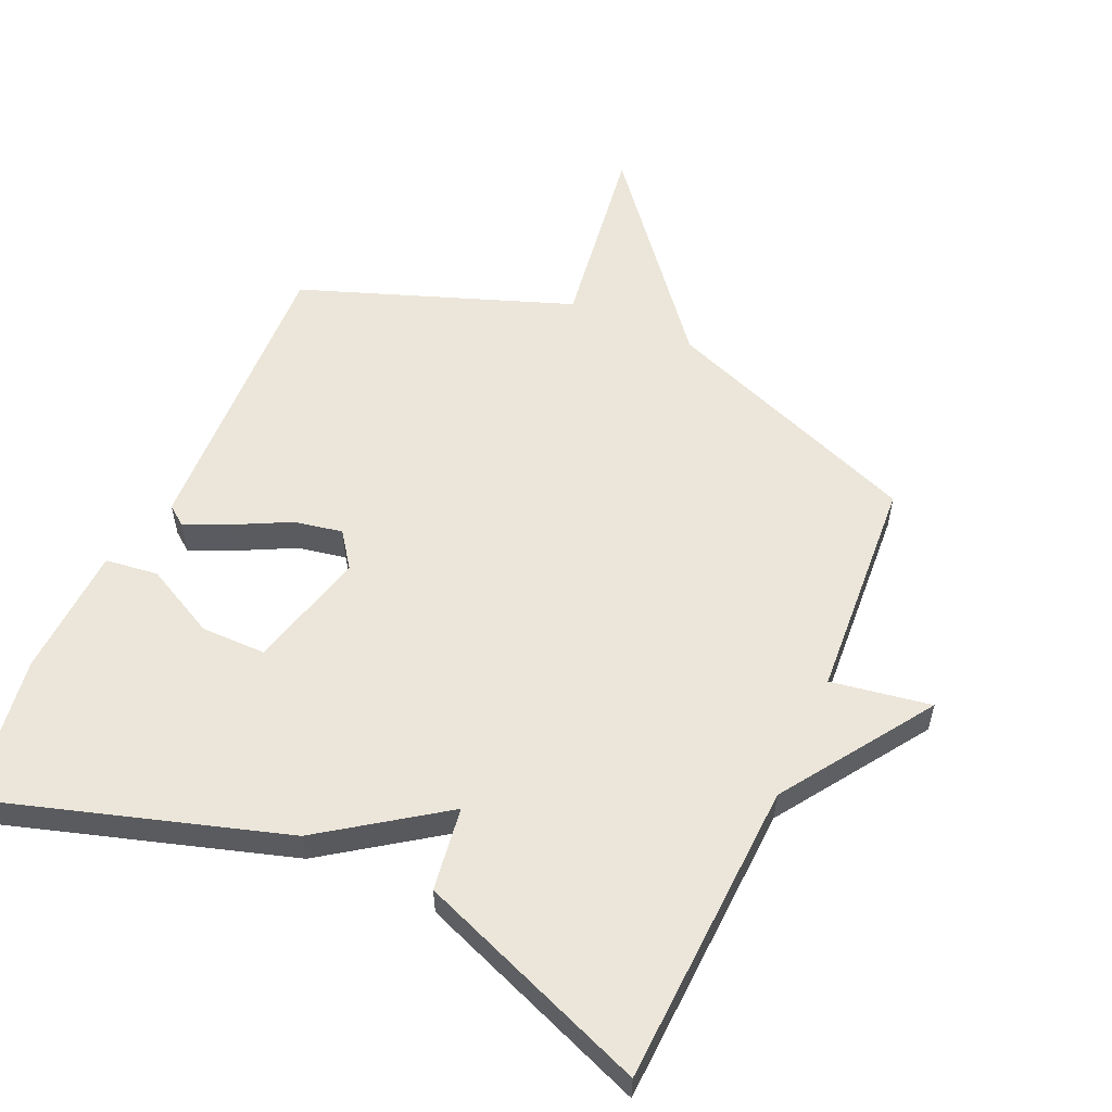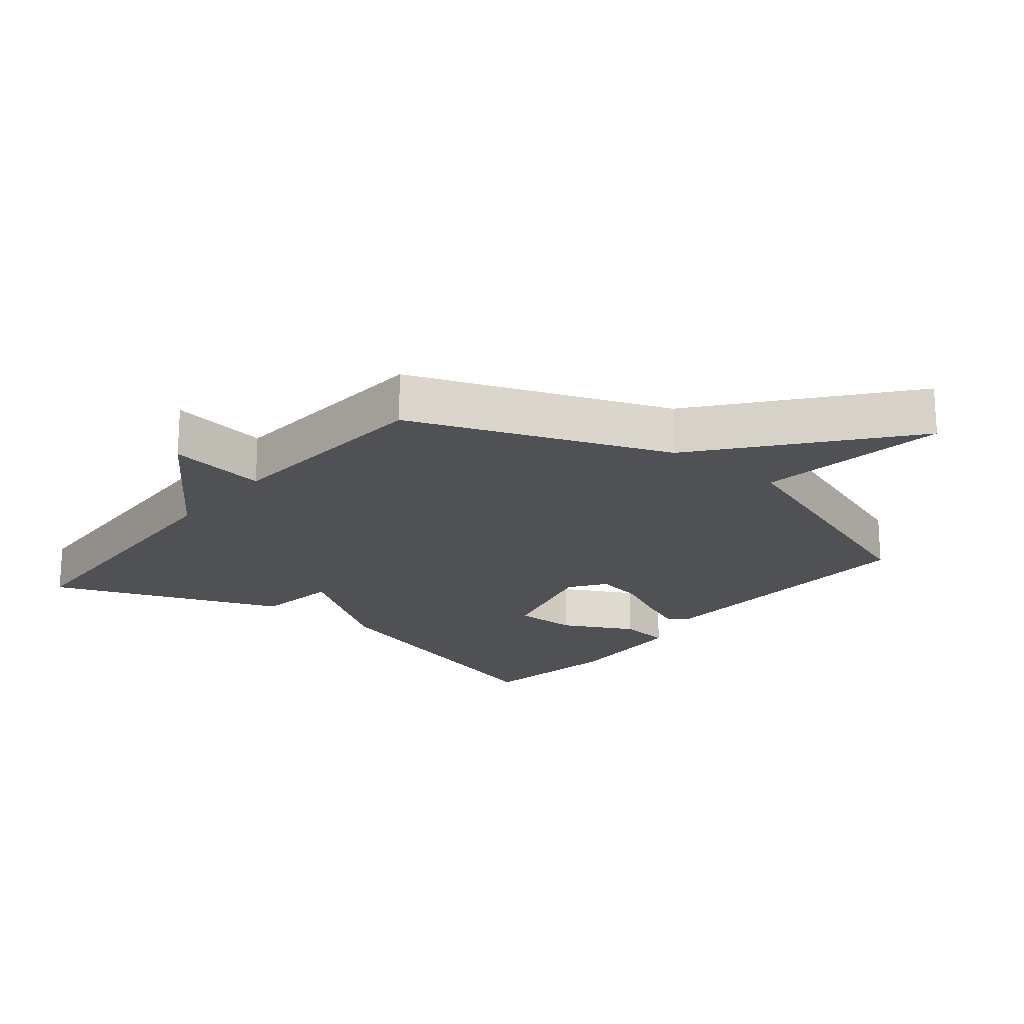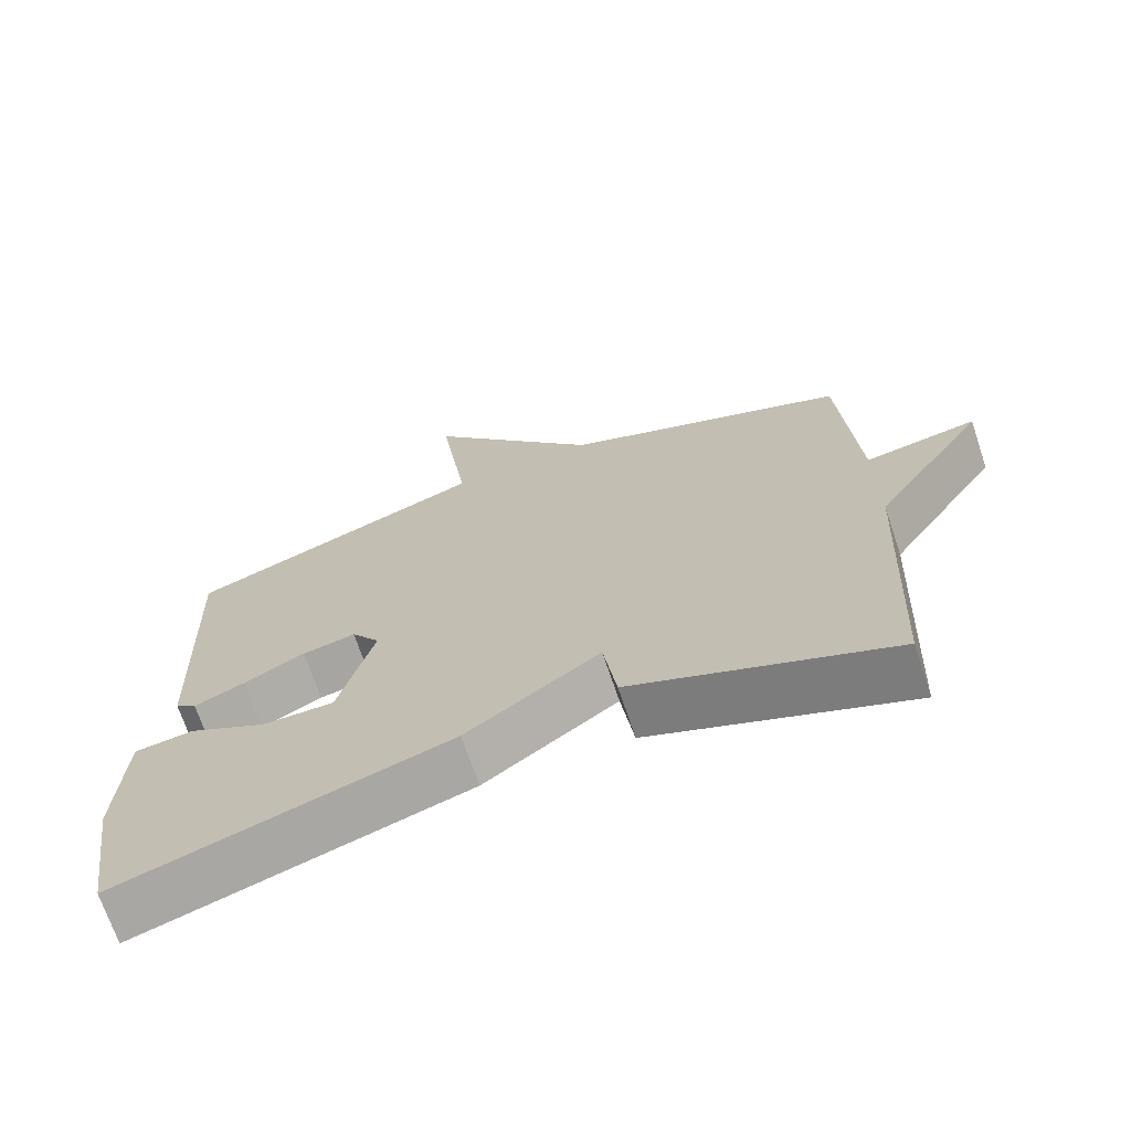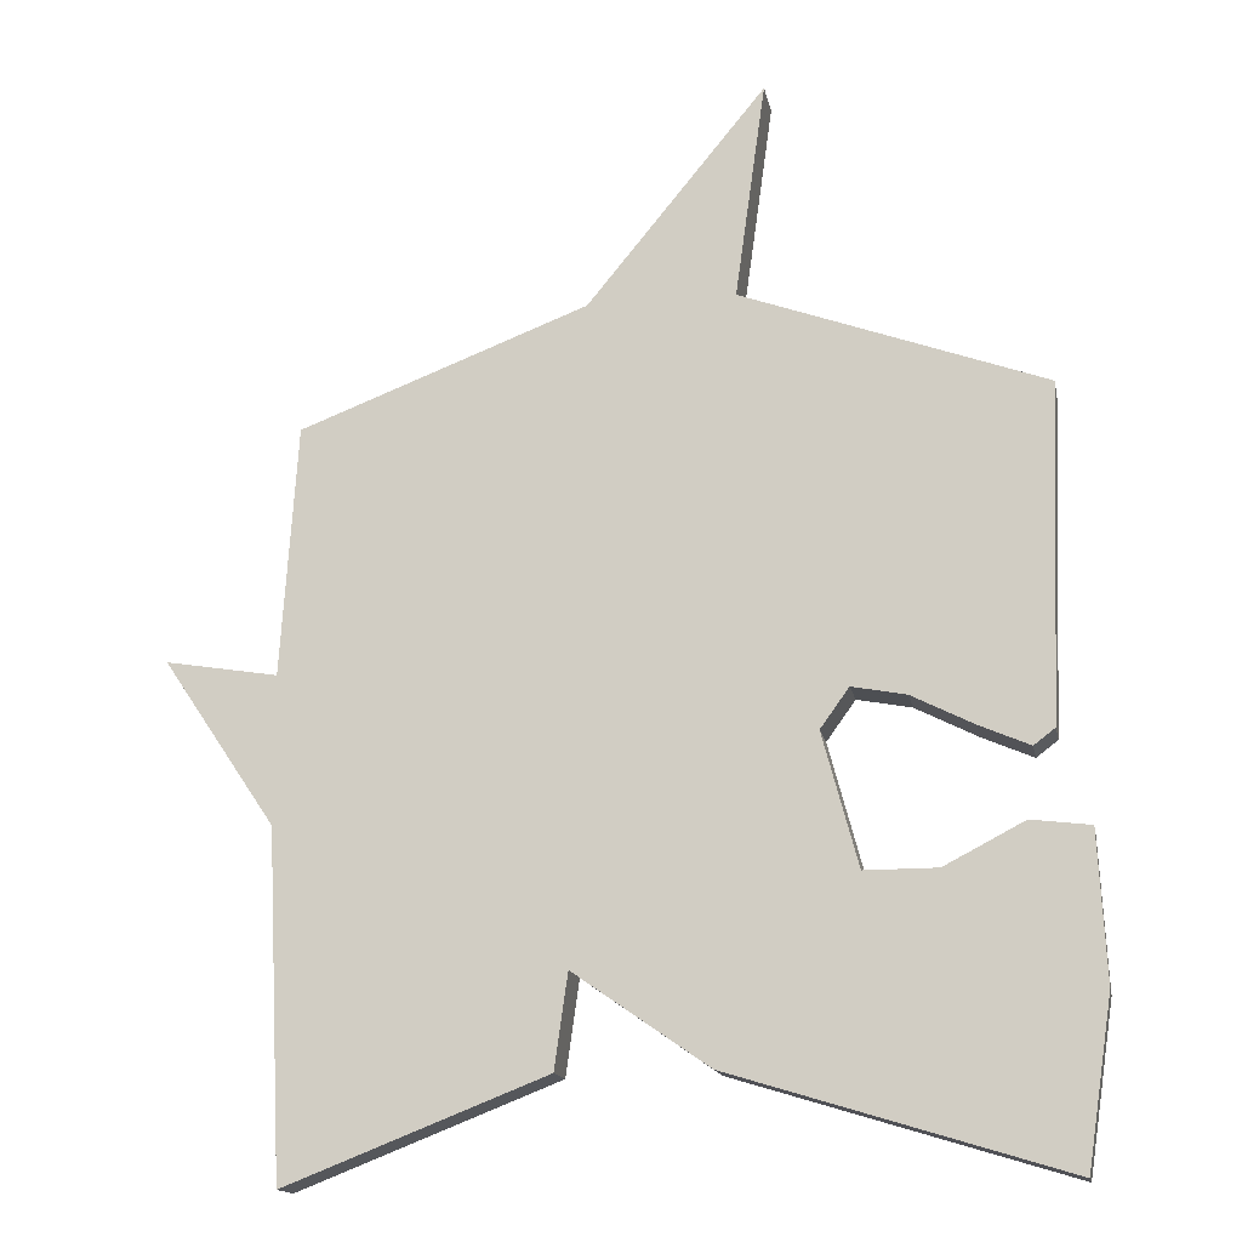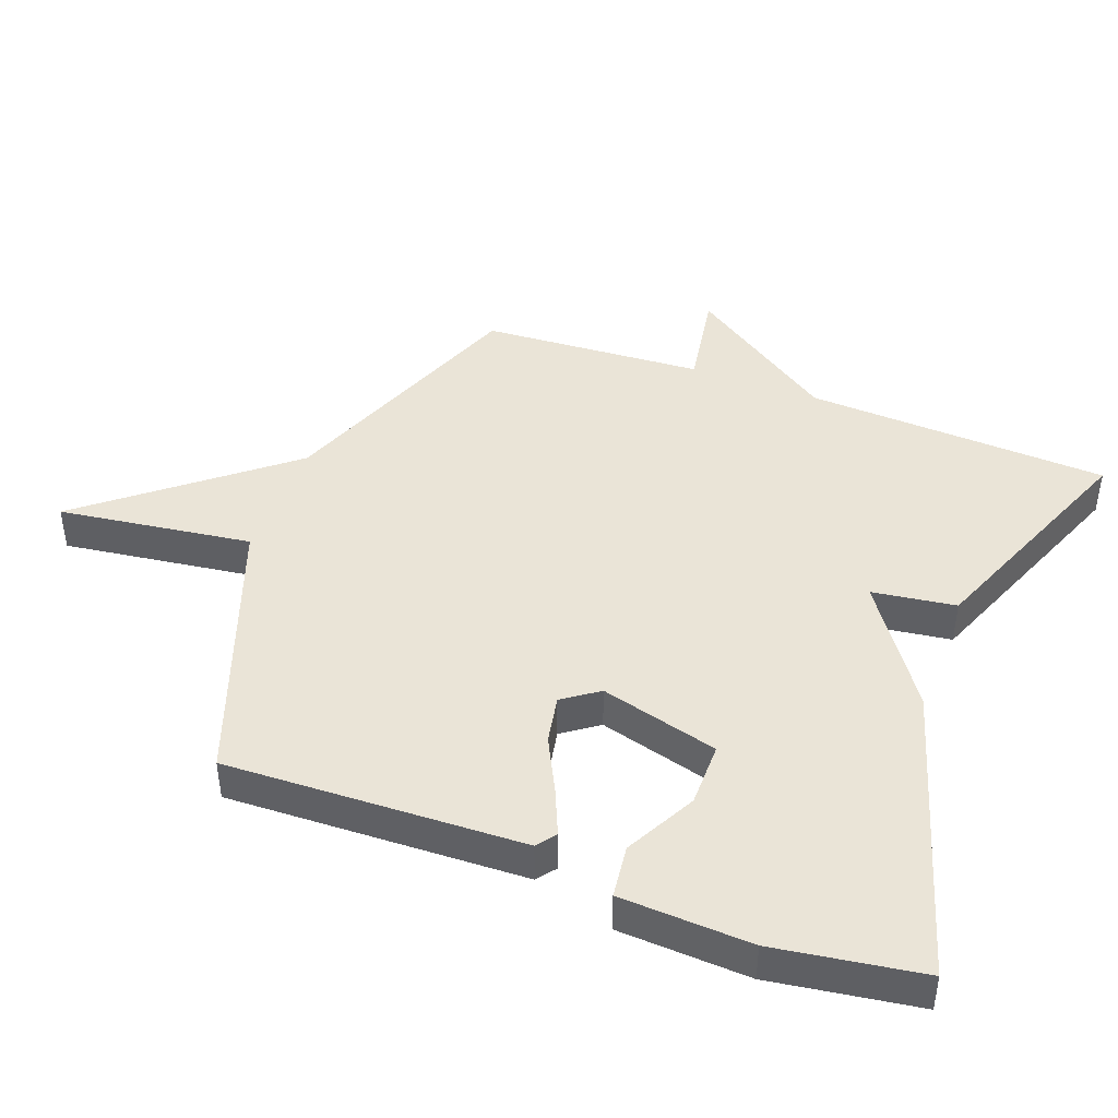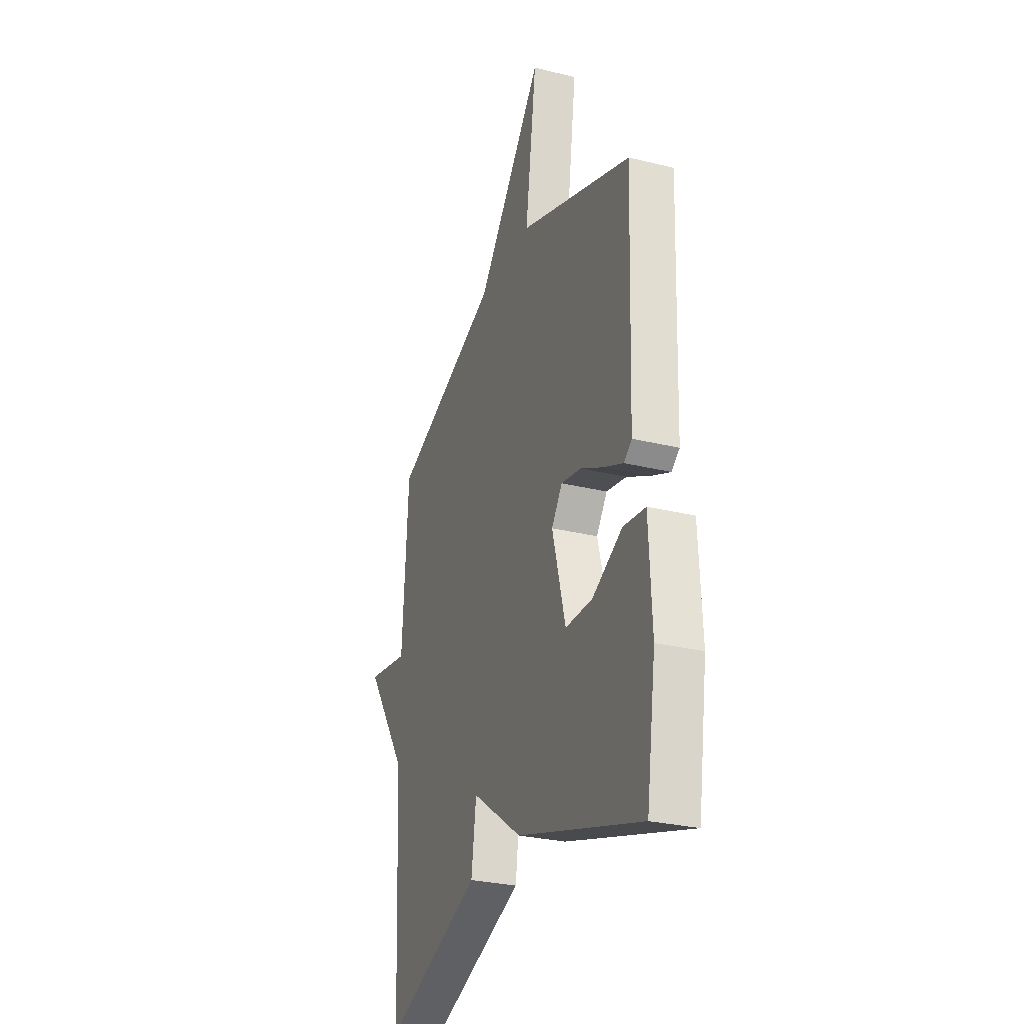
<metadata>
{"format":"obj","ext":"obj","renderer":"f3d","projection":"perspective","resolution":1024,"background":"white","views":[{"elev":56.5,"azim":-156.0,"up":"+Y"},{"elev":-19.6,"azim":-38.9,"up":"+Y"},{"elev":-69.9,"azim":-161.5,"up":"+Z"},{"elev":-15.5,"azim":10.9,"up":"+Z"},{"elev":43.7,"azim":110.7,"up":"+Y"},{"elev":-28.3,"azim":69.6,"up":"+Z"}]}
</metadata>
<code>
v -0.5 0.07 -0.5
v -0.522 0.07 -0.038
v -0.674 0.07 0.187
v -0.522 0.07 0.162
v -0.5 0.07 0.5
v -0.109 0.07 0.649
v 0.132 0.07 0.943
v 0.091 0.07 0.649
v 0.5 0.07 0.5
v 0.483 0.07 0.047
v 0.454 0.07 0.025
v 0.385 0.07 0.055
v 0.302 0.07 0.097
v 0.229 0.07 0.111
v 0.19 0.07 0.057
v 0.238 0.07 -0.123
v 0.336 0.07 -0.123
v 0.444 0.07 -0.067
v 0.524 0.07 -0.077
v 0.534 0.07 -0.276
v 0.5 0.07 -0.5
v 0.052 0.07 -0.363
v -0.13 0.07 -0.236
v -0.148 0.07 -0.363
v -0.5 0 -0.5
v -0.522 0 -0.038
v -0.674 0 0.187
v -0.522 0 0.162
v -0.5 0 0.5
v -0.109 0 0.649
v 0.132 0 0.943
v 0.091 0 0.649
v 0.5 0 0.5
v 0.483 0 0.047
v 0.454 0 0.025
v 0.385 0 0.055
v 0.302 0 0.097
v 0.229 0 0.111
v 0.19 0 0.057
v 0.238 0 -0.123
v 0.336 0 -0.123
v 0.444 0 -0.067
v 0.524 0 -0.077
v 0.534 0 -0.276
v 0.5 0 -0.5
v 0.052 0 -0.363
v -0.13 0 -0.236
v -0.148 0 -0.363
f 23 24 1 2
f 20 21 22 23
f 2 3 4
f 23 2 4
f 20 23 4
f 17 18 19 20
f 16 17 20
f 16 20 4
f 4 5 6
f 16 4 6
f 15 16 6
f 14 15 6
f 13 14 6
f 12 13 6
f 11 12 6
f 10 11 6
f 9 10 6
f 8 9 6
f 6 7 8
f 26 25 48 47
f 47 46 45 44
f 28 27 26
f 28 26 47
f 28 47 44
f 44 43 42 41
f 44 41 40
f 28 44 40
f 30 29 28
f 30 28 40
f 30 40 39
f 30 39 38
f 30 38 37
f 30 37 36
f 30 36 35
f 30 35 34
f 30 34 33
f 30 33 32
f 32 31 30
f 1 25 26 2
f 2 26 27 3
f 3 27 28 4
f 4 28 29 5
f 5 29 30 6
f 6 30 31 7
f 7 31 32 8
f 8 32 33 9
f 9 33 34 10
f 10 34 35 11
f 11 35 36 12
f 12 36 37 13
f 13 37 38 14
f 14 38 39 15
f 15 39 40 16
f 16 40 41 17
f 17 41 42 18
f 18 42 43 19
f 19 43 44 20
f 20 44 45 21
f 21 45 46 22
f 22 46 47 23
f 23 47 48 24
f 24 48 25 1

</code>
